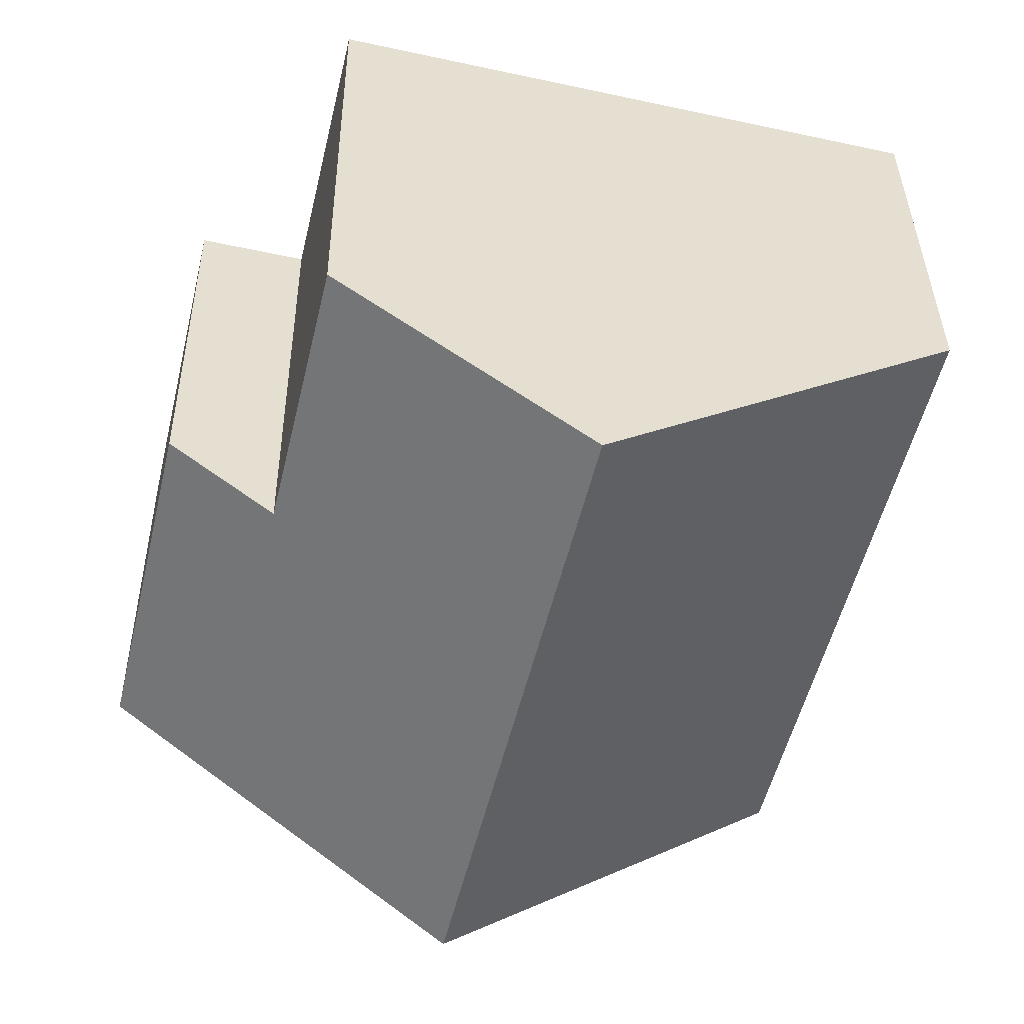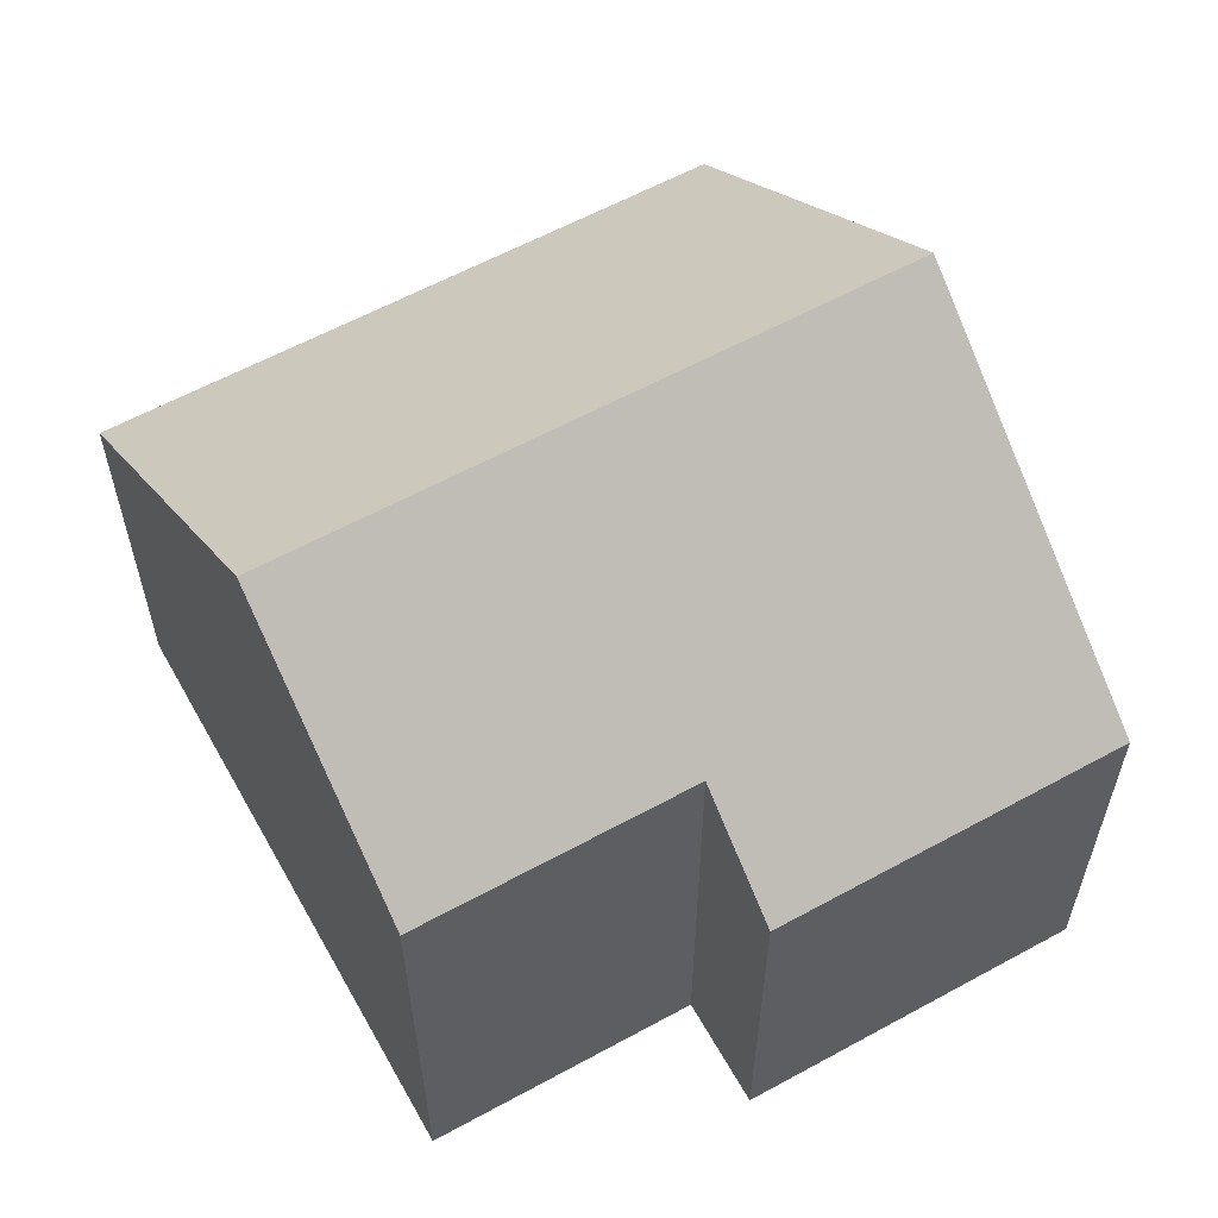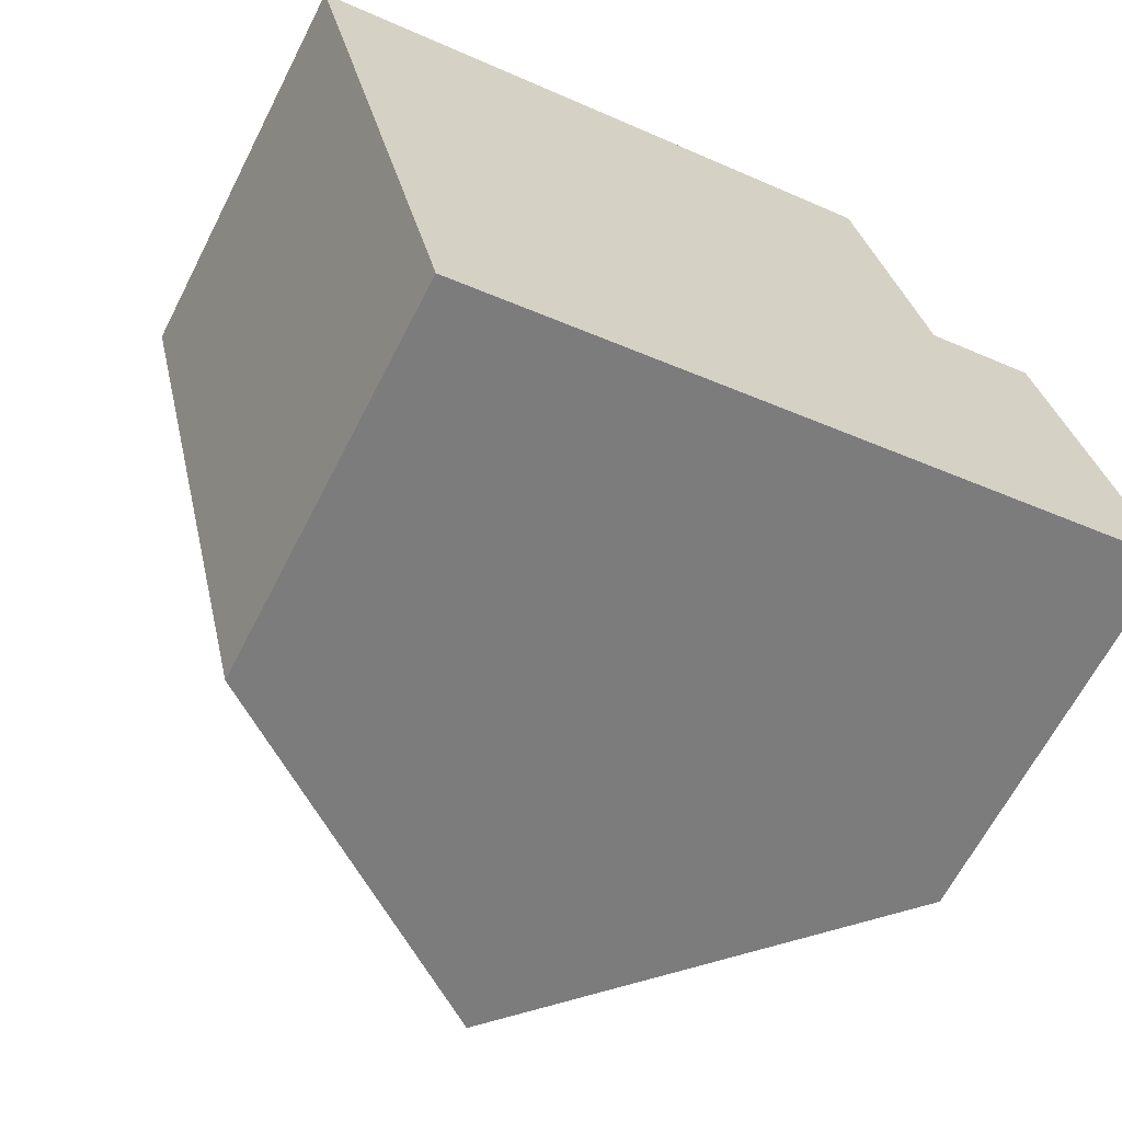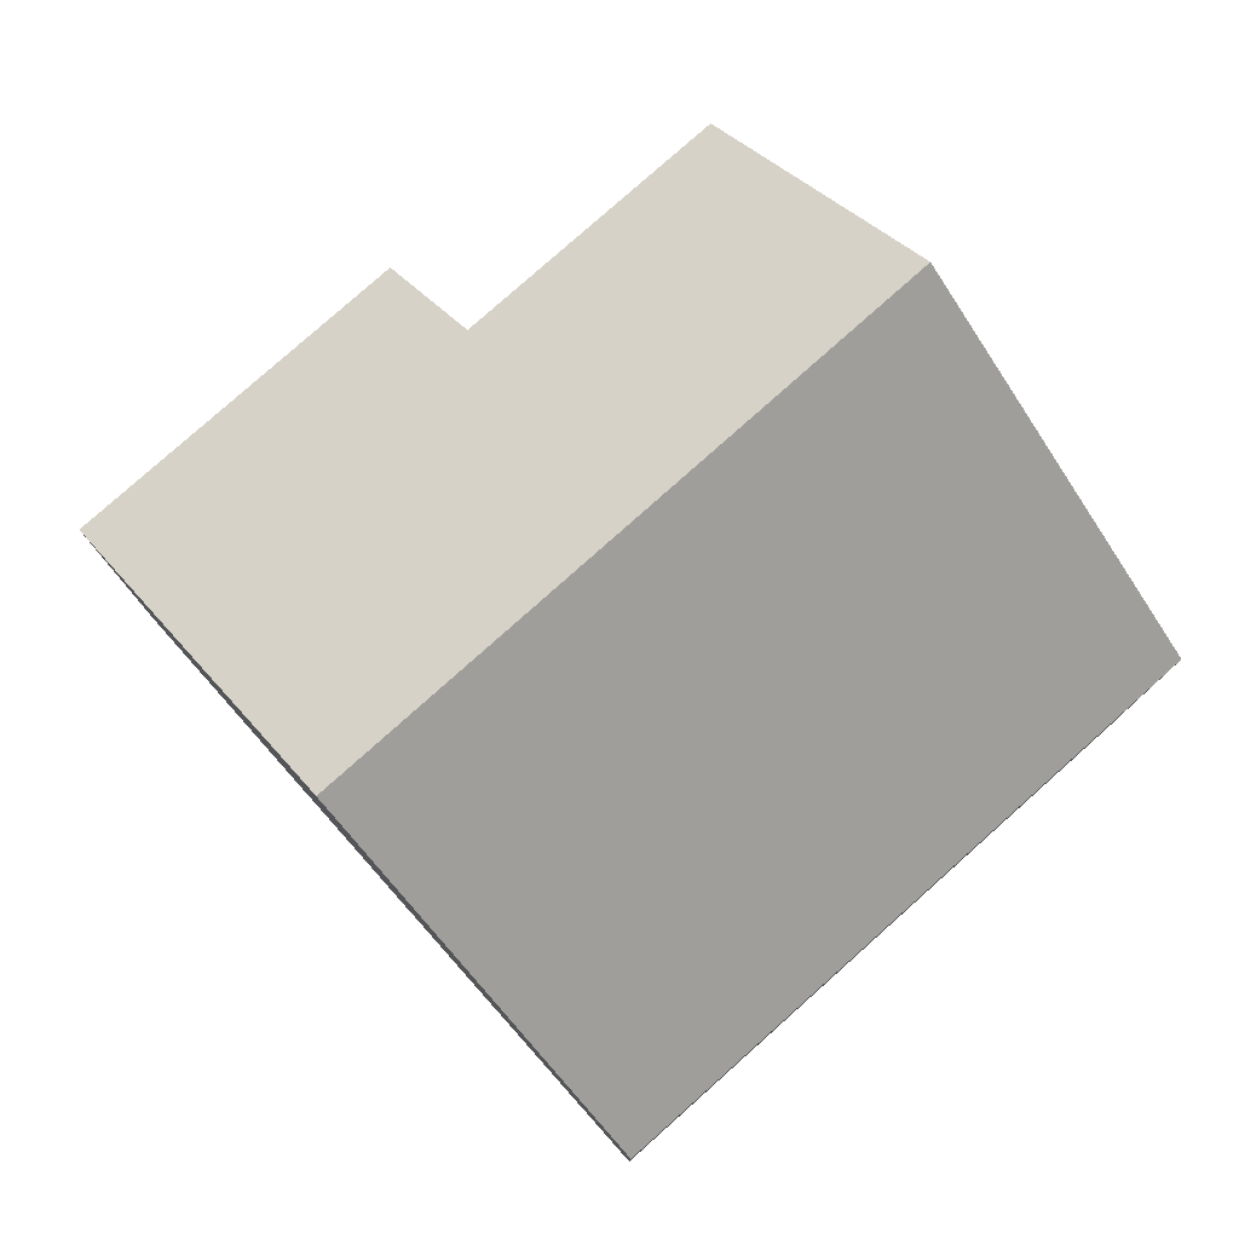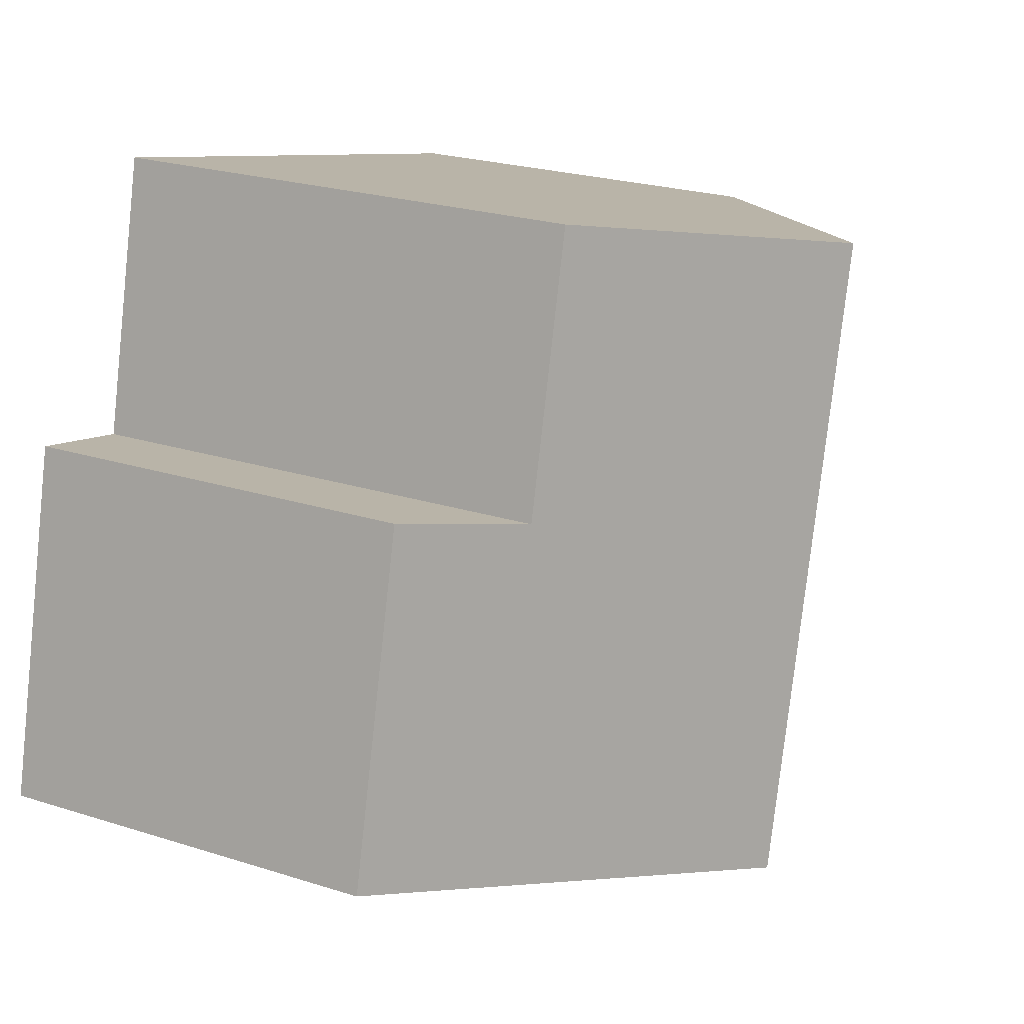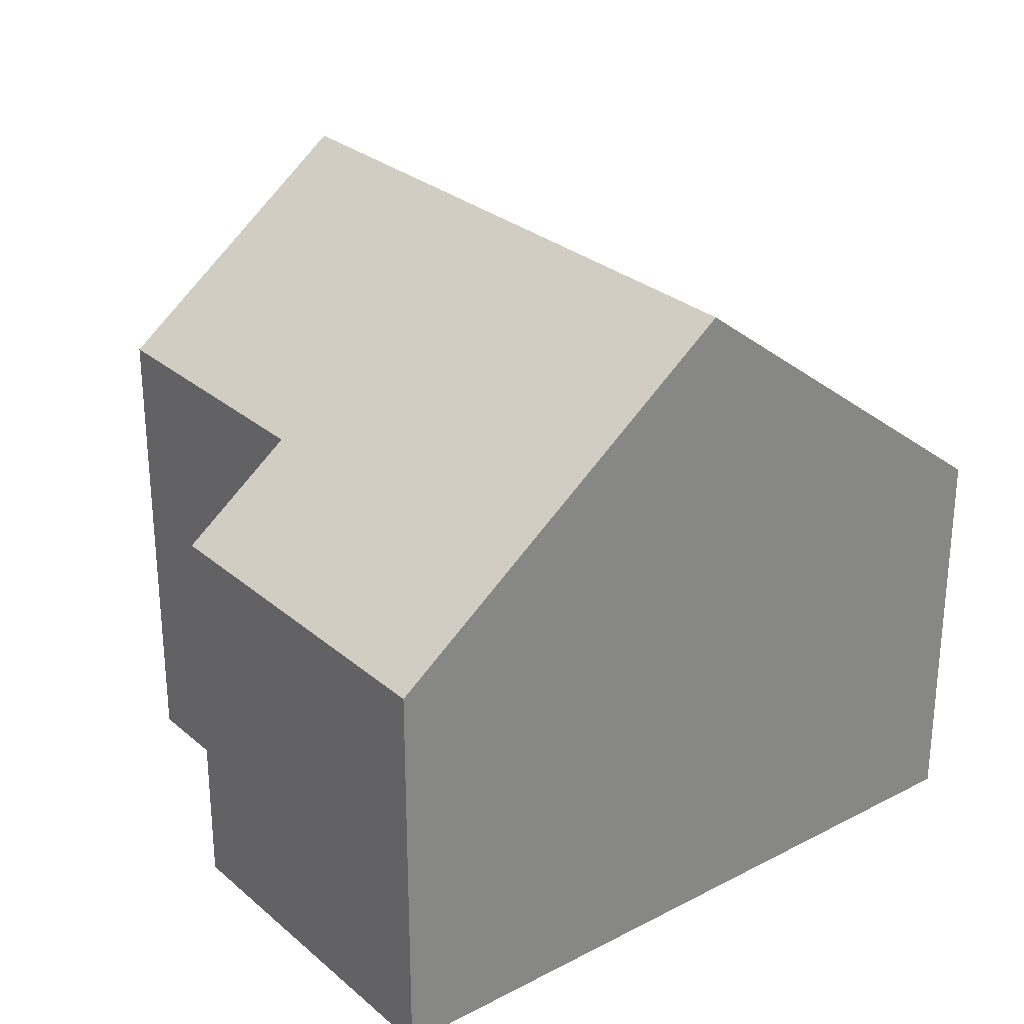
<metadata>
{"format":"obj","ext":"obj","renderer":"f3d","projection":"perspective","resolution":1024,"background":"white","views":[{"elev":37.1,"azim":179.3,"up":"+Z"},{"elev":59.8,"azim":47.3,"up":"+Y"},{"elev":-64.7,"azim":-27.1,"up":"+Z"},{"elev":79.0,"azim":-145.1,"up":"+Y"},{"elev":23.9,"azim":117.9,"up":"+Z"},{"elev":28.2,"azim":128.4,"up":"+Y"}]}
</metadata>
<code>
v  5.109 9.681 1.216
v  0.906 5.727 -3.803
v  0 5.726 3.506e-16
v  2.149 5.727 -9.025
v  7.258 9.681 -7.809
v  12.37 5.727 -6.592
v  9.591 6.941 -1.895
v  11.16 5.727 -1.521
v  8.649 6.941 2.059
v  0 0 0
v  5.109 -7.446e-17 1.216
v  8.649 -1.261e-16 2.059
v  9.591 1.16e-16 -1.895
v  11.16 9.313e-17 -1.521
v  12.37 4.036e-16 -6.592
v  7.258 4.782e-16 -7.809
v  2.149 5.526e-16 -9.025
v  0.906 2.329e-16 -3.803
g defaultobject
f 1 2 3
f 2 1 4
f 4 1 5
f 6 7 8
f 7 6 1
f 1 6 5
f 1 9 7
f 10 1 3
f 1 10 9
f 9 10 11
f 9 11 12
f 13 8 7
f 8 13 14
f 12 7 9
f 7 12 13
f 14 6 8
f 6 14 15
f 15 5 6
f 5 15 4
f 4 15 16
f 4 16 17
f 17 2 4
f 2 17 3
f 3 17 18
f 3 18 10
f 14 16 15
f 16 14 13
f 16 13 12
f 16 12 17
f 17 12 11
f 17 11 18
f 18 11 10

</code>
